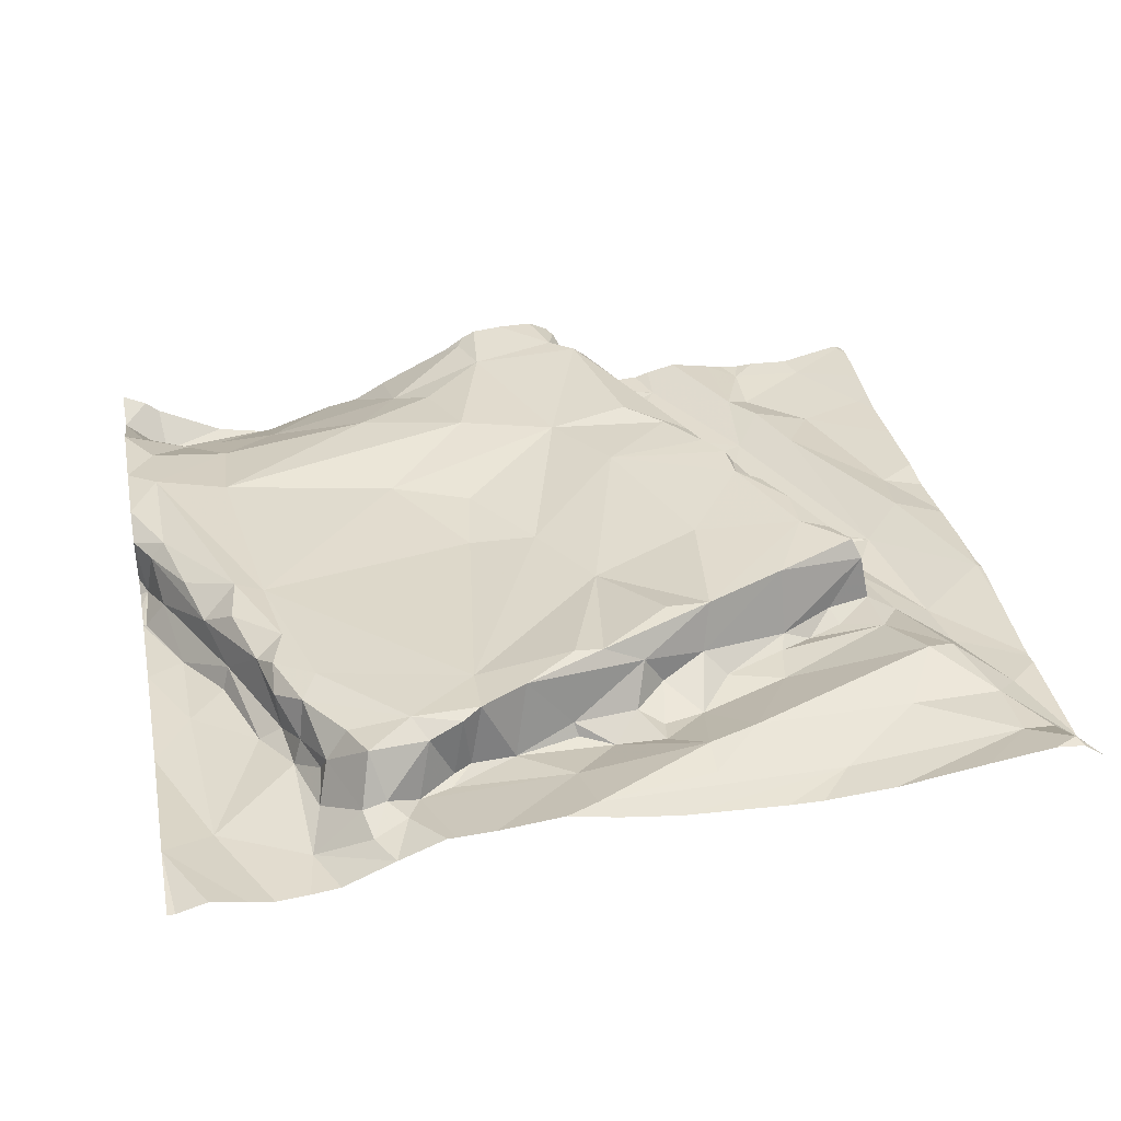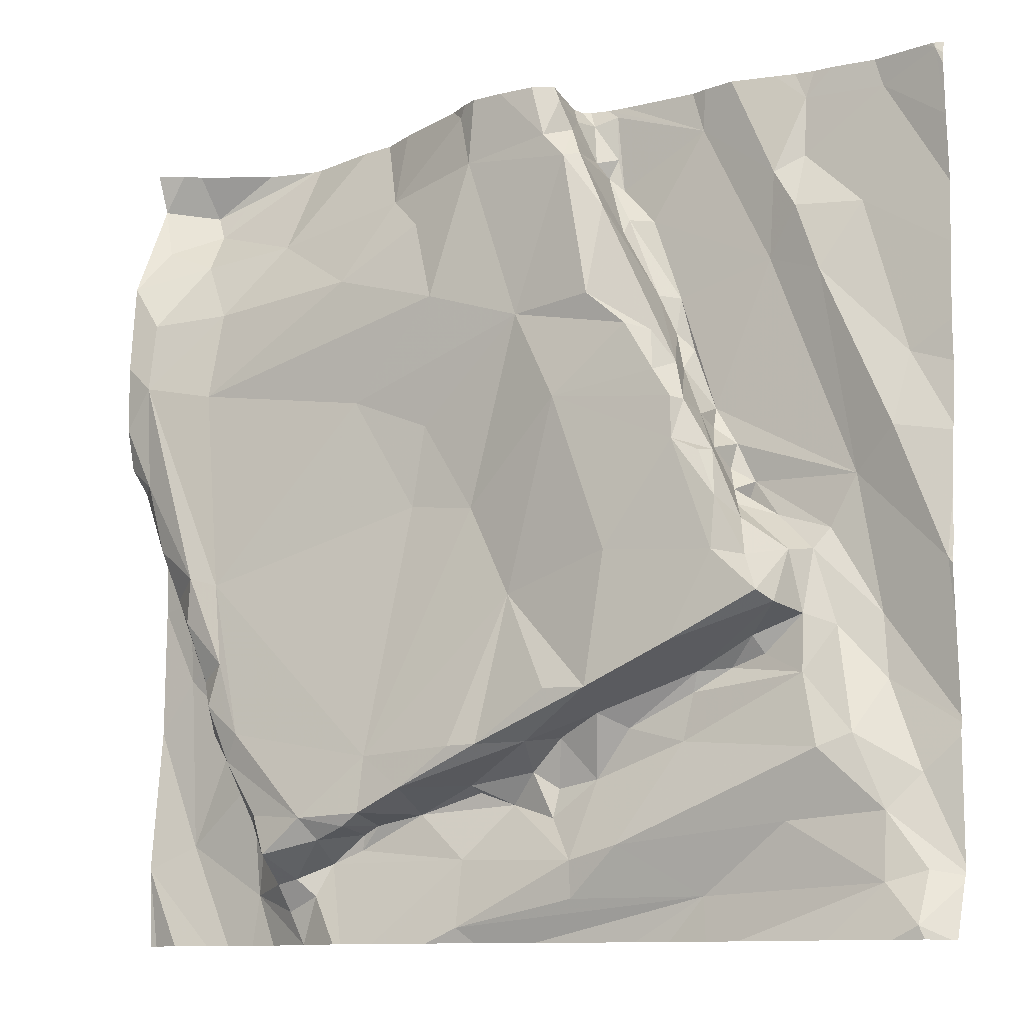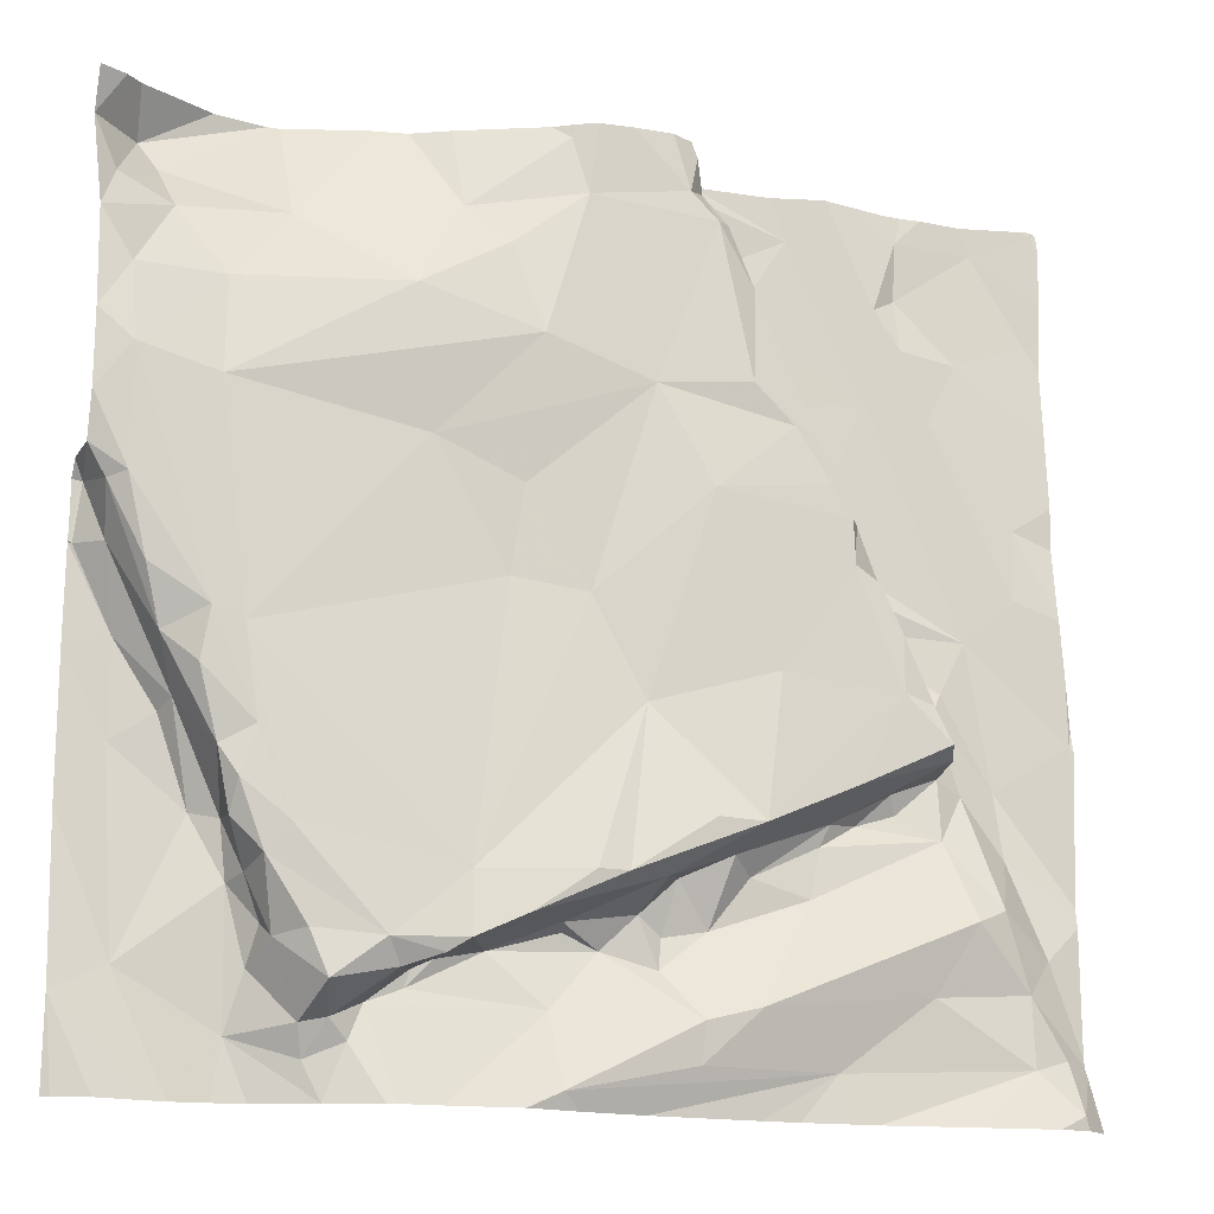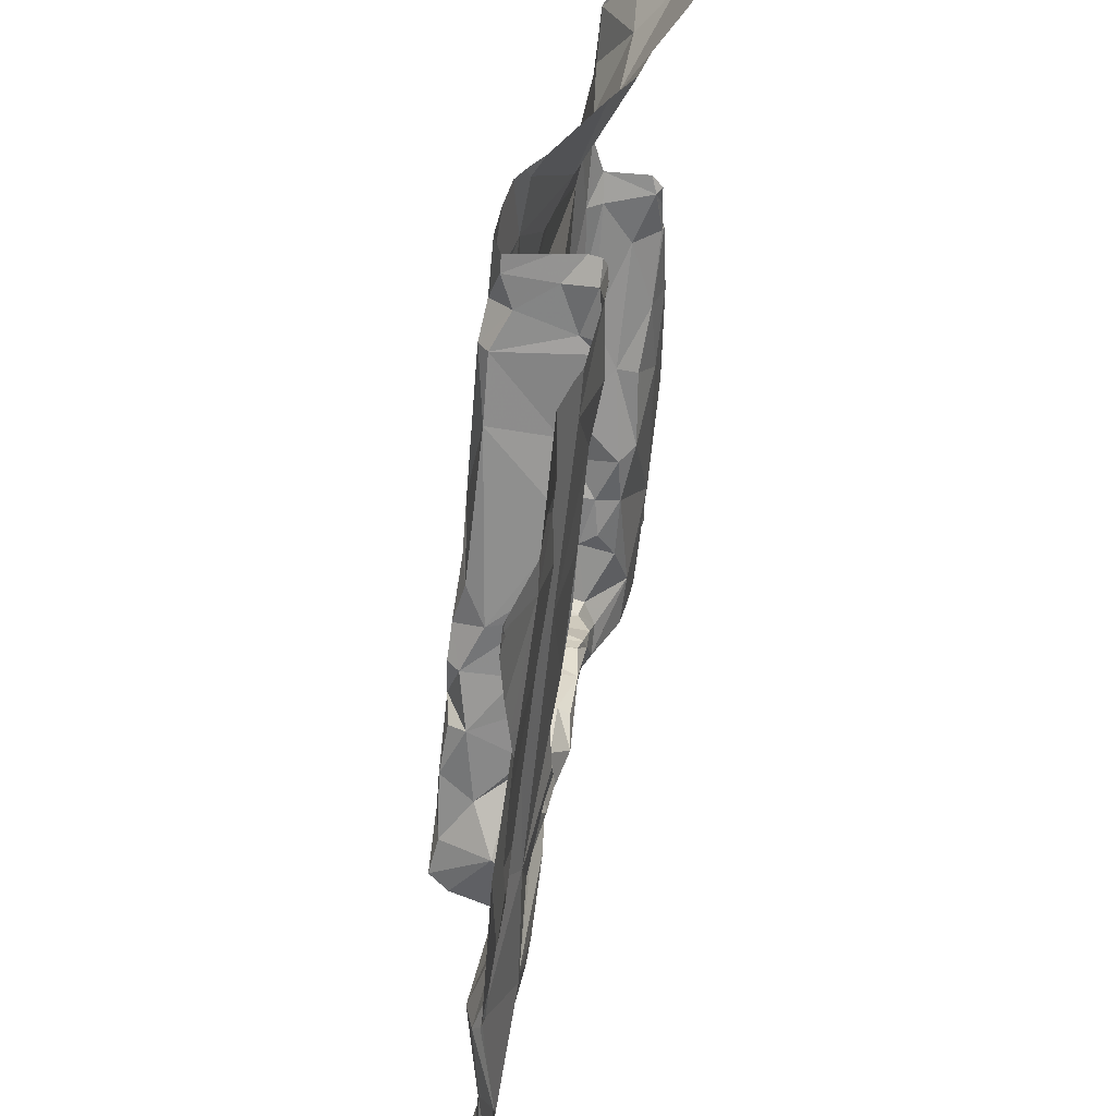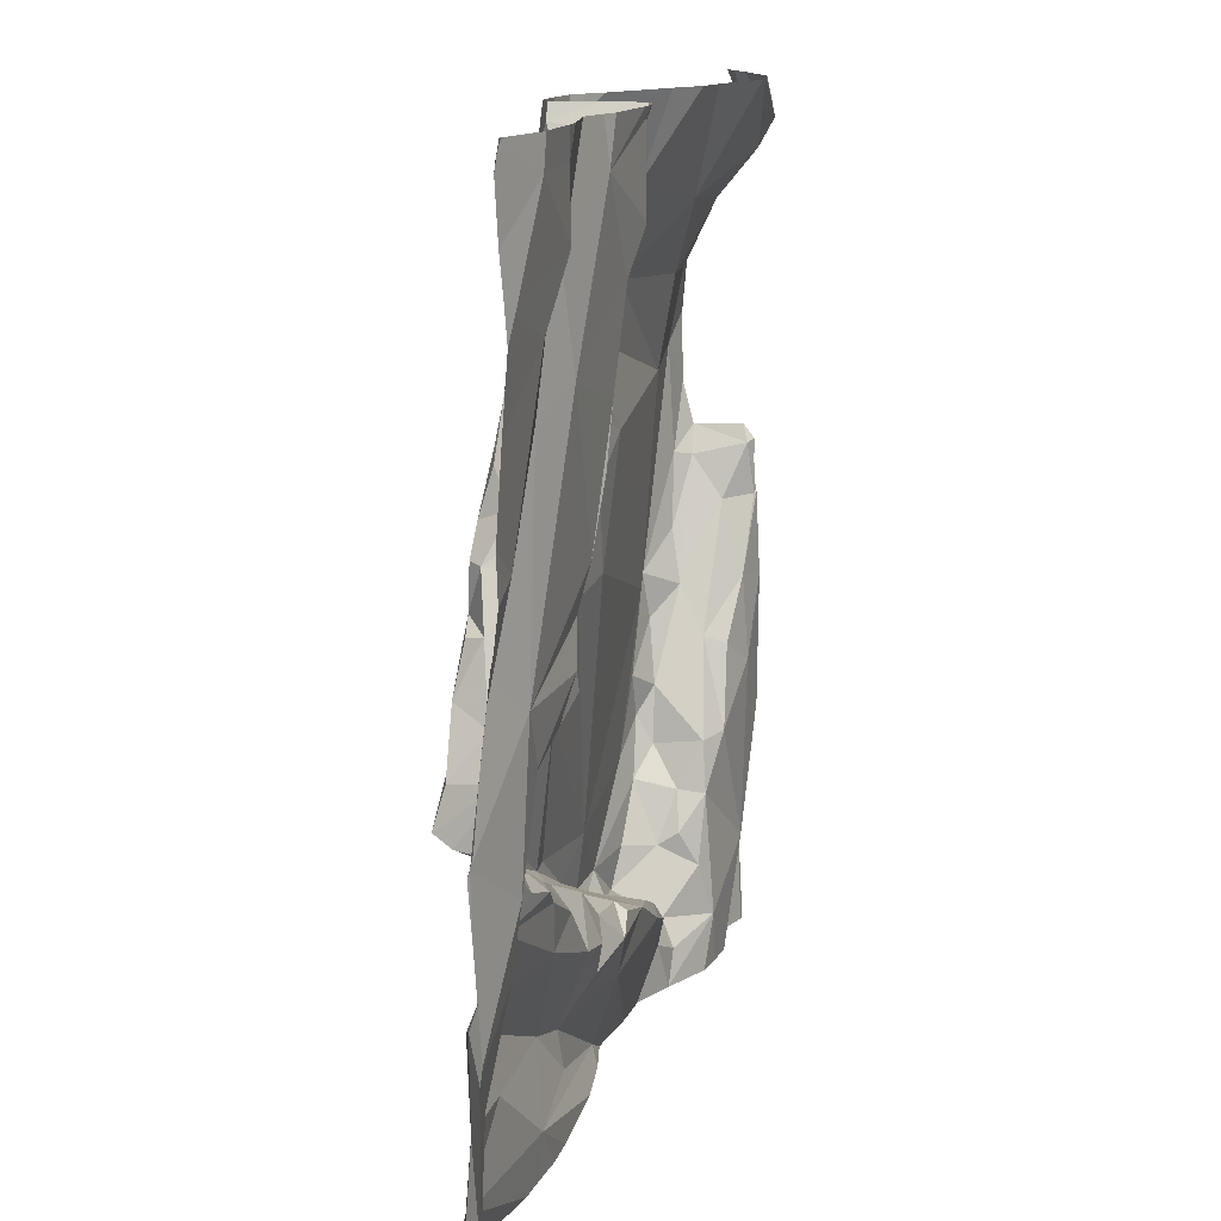
<metadata>
{"format":"obj","ext":"obj","renderer":"f3d","projection":"perspective","resolution":1024,"background":"white","views":[{"elev":36.9,"azim":-11.4,"up":"+Z"},{"elev":-11.0,"azim":28.6,"up":"+Y"},{"elev":-16.1,"azim":-20.8,"up":"+Y"},{"elev":48.3,"azim":99.7,"up":"+Y"},{"elev":13.6,"azim":104.3,"up":"+Y"}]}
</metadata>
<code>
v -118.2 281.2 501.1
v -118.3 281.2 501.1
v -118.3 279.5 501.1
v -117.9 281.2 501
v -117.1 281.2 501.2
v -117.1 281.2 501.2
v -117.1 281.2 501.2
v -117.9 281.2 501
v -117.9 281.2 501
v -117.8 279.3 501.2
v -118 279.4 501.1
v -117.6 281.2 501.1
v -117.7 281.2 501.1
v -116.8 279.4 501.2
v -117.9 281.2 501
v -117.2 281.2 501.2
v -116.3 279.4 501.2
v -118 281.2 501
v -116.4 279.4 501.2
v -117.1 281.2 501
v -116.5 279.3 501.2
v -118.3 279.8 501.1
v -118.2 279.6 501.1
v -118.2 280 501.1
v -118.3 280.1 501.1
v -118 279.7 501.2
v -117.9 279.7 501.3
v -117.9 279.6 501.2
v -118 279.7 501.1
v -118 279.8 501.1
v -118.1 280.1 501.3
v -118 280 501.3
v -118 279.9 501.2
v -117.9 279.6 501.2
v -118 279.8 501.1
v -118 279.8 501.2
v -117.9 279.8 501.3
v -118 279.9 501.3
v -118.1 280 501.1
v -118.1 280.1 501.2
v -118.2 280.3 501.1
v -117.9 279.6 501.1
v -118.1 280.2 501.3
v -117.9 279.5 501.2
v -118 280.2 501.3
v -117.8 279.4 501.1
v -118.1 280 501.1
v -118.2 280.2 501.1
v -117.7 279.6 501.3
v -117.6 279.7 501.3
v -117.3 279.8 501.3
v -117.7 279.6 501.3
v -117.6 279.6 501.3
v -117.7 279.5 501.1
v -117.4 279.5 501.2
v -117.7 279.5 501.1
v -117.6 279.6 501.1
v -117.2 279.7 501.2
v -117.2 279.8 501.2
v -117.1 279.8 501.2
v -117.1 279.9 501.3
v -117 279.9 501.3
v -117.3 279.8 501.3
v -117.9 279.6 501.3
v -117.8 279.5 501.3
v -117.8 279.5 501.2
v -117.6 279.6 501.3
v -117.5 279.7 501.3
v -117.5 279.6 501.1
v -117.6 279.6 501.2
v -117.8 279.4 501.2
v -117 279.8 501.2
v -117.3 279.6 501.1
v -117.1 279.5 501.2
v -117.4 279.7 501.1
v -117.4 279.7 501.2
v -117.2 279.7 501.1
v -117.1 279.7 501.1
v -117.2 279.6 501.1
v -117.4 279.4 501.2
v -117.2 280.1 501.2
v -117.1 279.4 501.2
v -117.3 280.3 501.2
v -116.6 280 501.1
v -116.6 280.1 501.2
v -116.6 280.2 501.1
v -117 279.8 501.1
v -116.5 279.7 501.2
v -116.6 279.6 501.2
v -117 279.5 501.2
v -116.5 280 501.1
v -116.6 279.9 501.1
v -116.4 280 501.1
v -117.9 279.3 501.1
v -116.4 279.9 501.1
v -116.3 280.1 501.1
v -116.5 280.3 501.1
v -116.7 279.9 501.1
v -116.8 279.9 501.1
v -116.8 279.9 501.3
v -116.6 280 501.3
v -116.7 280.1 501.3
v -116.4 279.6 501.2
v -116.3 279.5 501.1
v -116.5 280.2 501.1
v -116.6 280 501.2
v -116.5 279.8 501.2
v -116.3 279.7 501.1
v -116.7 280 501.2
v -116.7 280.1 501.3
v -116.8 279.9 501.1
v -116.9 279.8 501.1
v -116.8 279.9 501.1
v -117 280.2 501.3
v -116.4 279.3 501.2
v -116.3 279.3 501.2
v -116.7 279.3 501.2
v -118.3 280.4 501.1
v -118.3 280.4 501.1
v -118.3 280.4 501.1
v -118.3 280.5 501.1
v -118.3 280.3 501.1
v -118.3 280.3 501.1
v -118.3 281.2 501.1
v -118.2 281 501.1
v -118.3 280.9 501.2
v -118.3 280.5 501.2
v -118.2 280.4 501.2
v -118.3 280.6 501.2
v -118.2 280.4 501.2
v -118.2 280.8 501.2
v -118.3 280.7 501.2
v -118.3 280.3 501.1
v -117.9 281 501.1
v -118.1 281 501.1
v -118.1 281.1 501
v -118 280.8 501.2
v -117.7 280.9 501.2
v -118 280.6 501.2
v -118.2 280.7 501.3
v -118.2 280.3 501.2
v -117.6 281.1 501.2
v -117.5 281 501.2
v -117.2 280.7 501.2
v -117.6 280.6 501.2
v -117.1 281.1 501.3
v -117 280.7 501.3
v -117.4 280.8 501.2
v -117.5 280.3 501.2
v -117.1 280.5 501.3
v -117.3 281.1 501.2
v -117.5 280.5 501.2
v -116.7 280.2 501.1
v -116.9 280.7 501.1
v -116.9 280.6 501
v -116.9 280.6 501.1
v -116.7 280.3 501.1
v -116.7 280.3 501.1
v -116.8 280.6 501.2
v -116.4 280.4 501.1
v -116.8 280.5 501.3
v -117 281 501
v -117 281 501
v -116.8 281.1 501
v -116.5 280.8 501.1
v -116.4 280.6 501.1
v -117 280.9 501.2
v -117 281.1 501.2
v -117 280.9 501.1
v -117 279.3 501.2
v -117 281 501.1
v -116.8 280.5 501.1
v -116.8 280.5 501.1
v -116.8 280.4 501.1
v -116.9 280.8 501
v -116.7 280.8 501
v -116.8 280.4 501.1
v -116.9 280.8 501.1
v -116.8 280.4 501.1
v -116.7 280.4 501.2
v -116.7 280.3 501.1
v -116.7 280.3 501.1
v -116.9 280.7 501.3
v -116.8 280.3 501.1
v -116.9 280.5 501.3
v -116.9 280.6 501.2
v -116.7 280.2 501.2
v -116.7 280.2 501.3
v -116.8 280.4 501.3
v -116.8 280.4 501.3
v -116.8 280.5 501.3
v -116.6 280.9 501.1
v -116.5 280.9 501
v -117.1 281.1 501
v -116.7 281 501.1
v -116.6 281 501
v -116.3 281 501
v -116.9 279.3 501.2
v -117.8 279.3 501.2
v -118.2 279.3 501.1
v -117.8 279.3 501.2
v -118.3 279.3 501.1
v -118.2 281.1 501
v -118.1 281.2 501
v -117.1 281.1 501.2
v -117.1 281.1 501
v -117.1 281.1 501.1
v -117.1 281.2 501
v -117.1 281.2 501.2
v -117.1 281.1 501.2
v -117.1 281.2 501.1
v -117.4 281.2 501.2
v -117.1 281.2 501
v -116.3 281.2 501.1
v -116.6 281.2 501
v -116.4 281.2 501
v -118.3 279.3 501.1
v -116.3 279.8 501.1
v -116.3 279.8 501.1
v -116.3 279.5 501.1
v -116.3 279.5 501.1
v -116.3 280 501.1
v -116.3 279.7 501.1
v -116.3 279.5 501.1
v -116.3 280.1 501.1
v -116.3 280.1 501.1
v -116.3 279.4 501.1
v -118.2 281.2 501.1
v -117.1 281.2 501
v -116.3 280.4 501.1
v -116.3 280.4 501.1
v -116.3 280.1 501.1
v -116.3 280.3 501.1
v -116.3 280.6 501.1
v -116.3 280.8 501.1
v -116.3 280.5 501.1
v -116.3 281 501
v -116.3 280.9 501
v -116.3 281.1 501.1
v -116.3 281.2 501.1
v -116.3 281.2 501.1
v -118 279.3 501.1
v -118.1 279.3 501.1
v -118.1 279.3 501.1
v -117.7 279.3 501.2
v -117.6 279.3 501.2
v -117.7 279.3 501.2
v -117.8 279.3 501.2
v -117.2 279.3 501.2
v -117.3 279.3 501.2
v -117.5 279.3 501.2
v -117.4 279.3 501.2
v -116.8 279.3 501.2
v -116.3 279.3 501.2
v -116.3 279.3 501.2
v -117.1 281.2 501.1
v -117.4 281.2 501.2
v -117.1 281.2 501.1
v -117.3 281.2 501.2
v -117.4 281.2 501.2
v -117.2 281.2 501.2
v -117.7 281.2 501
v -117.1 281.2 501
v -116.3 281.2 501.1
v -116.3 281.2 501.1
v -116.8 281.2 501
v -116.9 281.2 501
v -117 281.2 501
v -116.5 281.2 501
v -116.6 281.2 501
v -116.7 281.2 501
v -116.8 281.2 501.1
v -116.6 281.2 501
v -116.4 281.2 501
v -116.3 281.2 501.1
v -116.3 281.2 501.1
v -116.3 281.2 501.1
f 260 212 259
f 259 151 205
f 258 211 20
f 257 212 260
f 3 23 22
f 22 24 25
f 27 26 28
f 23 29 30
f 32 31 33
f 34 28 26
f 23 11 29
f 36 35 26
f 27 37 38
f 39 33 40
f 40 41 39
f 28 34 42
f 33 38 32
f 36 26 27
f 38 36 27
f 38 33 36
f 38 37 32
f 33 31 40
f 31 32 43
f 43 40 31
f 42 11 44
f 35 36 33
f 39 35 33
f 11 42 29
f 29 35 30
f 29 34 26
f 42 34 29
f 29 26 35
f 39 47 30
f 35 39 30
f 48 47 39
f 47 24 30
f 256 209 211
f 242 23 244
f 23 3 243
f 24 47 48
f 48 25 24
f 22 23 24
f 30 24 23
f 49 52 53
f 55 54 245
f 54 56 57
f 59 58 60
f 62 61 63
f 64 49 27
f 27 28 64
f 65 64 28
f 44 65 28
f 65 66 52
f 49 65 52
f 42 44 28
f 37 50 45
f 37 49 50
f 45 32 37
f 49 37 27
f 68 67 69
f 53 52 57
f 57 52 54
f 66 65 44
f 49 53 67
f 67 53 70
f 57 70 53
f 51 50 68
f 66 71 54
f 71 66 46
f 245 71 247
f 57 56 70
f 66 54 52
f 70 69 67
f 66 44 46
f 50 49 67
f 65 49 64
f 67 68 50
f 71 46 10
f 247 10 248
f 55 69 56
f 11 46 44
f 72 62 59
f 73 55 74
f 69 75 76
f 60 77 78
f 58 77 60
f 79 77 58
f 75 73 76
f 58 73 79
f 74 79 73
f 73 58 76
f 80 74 55
f 73 75 69
f 69 55 73
f 51 63 81
f 63 61 81
f 80 82 74
f 63 59 62
f 60 72 59
f 63 51 68
f 58 59 76
f 59 63 68
f 14 82 80
f 229 208 213
f 249 80 250
f 69 76 68
f 77 79 78
f 69 70 56
f 55 56 54
f 80 55 251
f 199 11 94
f 46 11 10
f 81 83 50
f 68 76 59
f 50 51 81
f 86 85 84
f 78 87 72
f 89 88 90
f 92 91 84
f 218 95 219
f 93 96 97
f 72 60 78
f 92 84 98
f 93 86 91
f 103 19 104
f 93 105 86
f 103 89 19
f 100 99 106
f 95 107 108
f 95 91 107
f 109 98 84
f 91 95 93
f 106 109 84
f 100 110 62
f 111 98 109
f 84 91 86
f 106 101 100
f 99 111 109
f 92 107 91
f 106 84 85
f 74 82 90
f 88 107 92
f 112 90 88
f 78 90 112
f 90 14 89
f 78 112 87
f 14 90 82
f 112 113 87
f 99 87 113
f 90 78 74
f 88 89 103
f 107 88 103
f 110 114 62
f 114 81 62
f 102 110 101
f 110 100 101
f 85 101 106
f 72 87 99
f 106 99 109
f 78 79 74
f 99 100 72
f 62 72 100
f 99 113 111
f 111 113 92
f 62 81 61
f 17 19 21
f 19 89 14
f 112 92 113
f 103 108 107
f 117 14 253
f 92 98 111
f 92 112 88
f 20 208 229
f 108 103 220
f 96 93 218
f 219 108 223
f 220 104 224
f 248 10 201
f 247 71 10
f 16 205 7
f 19 17 104
f 224 17 227
f 119 118 120
f 118 121 120
f 123 122 118
f 126 125 124
f 121 118 127
f 127 128 129
f 130 128 127
f 132 131 126
f 133 122 123
f 25 48 133
f 48 122 133
f 135 134 136
f 137 135 131
f 138 137 139
f 41 40 130
f 140 132 129
f 118 41 130
f 125 135 136
f 135 125 126
f 132 140 131
f 128 140 129
f 139 140 45
f 127 118 130
f 137 131 140
f 140 139 137
f 40 43 141
f 128 141 43
f 40 141 130
f 128 130 141
f 128 43 140
f 140 43 45
f 45 43 32
f 122 41 118
f 41 122 48
f 41 48 39
f 126 131 135
f 137 134 135
f 123 118 119
f 143 142 138
f 134 137 138
f 148 145 144
f 147 146 144
f 134 138 142
f 148 143 138
f 145 148 139
f 148 138 139
f 45 145 139
f 45 149 145
f 149 50 83
f 83 150 144
f 151 148 144
f 151 143 148
f 146 151 144
f 83 81 150
f 145 152 144
f 50 149 45
f 152 145 149
f 81 114 150
f 149 83 152
f 144 152 83
f 86 105 153
f 155 154 156
f 153 157 158
f 159 156 154
f 156 159 161
f 153 85 86
f 162 164 163
f 166 165 160
f 167 169 168
f 97 160 165
f 166 160 230
f 172 155 156
f 172 173 174
f 175 154 155
f 176 175 172
f 172 156 173
f 164 162 176
f 177 157 97
f 154 178 159
f 177 172 174
f 172 177 97
f 93 97 105
f 161 173 156
f 172 175 155
f 97 157 105
f 180 179 173
f 180 181 179
f 182 85 153
f 96 160 97
f 153 105 157
f 183 147 144
f 181 158 157
f 157 177 184
f 181 153 158
f 181 182 153
f 185 159 186
f 177 174 179
f 179 181 184
f 174 173 179
f 188 187 180
f 187 85 182
f 186 183 185
f 180 189 188
f 190 188 189
f 161 191 190
f 185 191 161
f 193 192 165
f 190 191 150
f 150 185 183
f 110 190 114
f 114 190 150
f 144 150 183
f 180 161 190
f 190 189 180
f 161 159 185
f 187 102 85
f 110 188 190
f 181 180 187
f 102 188 110
f 187 188 102
f 187 182 181
f 169 171 194
f 162 171 175
f 178 175 171
f 162 175 176
f 163 194 171
f 166 193 165
f 195 192 196
f 171 162 163
f 167 147 186
f 178 171 169
f 175 178 154
f 176 165 192
f 192 195 176
f 195 164 176
f 193 197 196
f 147 183 186
f 186 159 167
f 159 178 167
f 169 167 178
f 168 169 194
f 191 185 150
f 165 176 97
f 176 172 97
f 192 193 196
f 102 101 85
f 180 173 161
f 184 181 157
f 184 177 179
f 146 147 167
f 246 55 245
f 193 166 234
f 245 54 71
f 13 142 12
f 230 96 233
f 244 23 243
f 12 142 212
f 197 193 235
f 124 125 203
f 9 204 15
f 125 136 203
f 15 136 8
f 203 136 204
f 124 203 228
f 8 134 4
f 207 206 208
f 146 205 151
f 146 168 210
f 211 210 207
f 205 209 7
f 12 212 257
f 211 208 20
f 205 146 210
f 212 151 259
f 209 205 210
f 212 142 151
f 256 211 258
f 209 210 211
f 259 205 261
f 207 210 168
f 142 143 151
f 134 142 13
f 208 211 207
f 229 213 263
f 207 194 206
f 194 163 206
f 195 215 271
f 263 164 268
f 269 216 274
f 216 197 237
f 213 206 163
f 266 195 272
f 196 216 215
f 195 196 215
f 167 168 146
f 197 216 196
f 194 207 168
f 163 164 213
f 213 208 206
f 216 214 265
f 214 216 239
f 243 3 200
f 218 93 95
f 242 11 23
f 5 209 256
f 219 95 108
f 220 103 104
f 221 108 220
f 94 11 242
f 222 96 218
f 115 17 21
f 223 108 221
f 7 209 6
f 224 104 17
f 225 96 222
f 116 17 115
f 226 96 225
f 117 19 14
f 227 17 254
f 6 209 5
f 4 134 262
f 21 19 117
f 230 160 96
f 231 166 230
f 198 14 170
f 170 14 249
f 232 96 226
f 233 96 232
f 2 124 1
f 234 166 236
f 235 193 234
f 201 10 199
f 236 166 231
f 199 10 11
f 237 197 238
f 1 124 228
f 8 136 134
f 238 197 235
f 239 216 237
f 200 3 217
f 240 214 239
f 217 3 202
f 276 241 277
f 241 214 240
f 15 204 136
f 249 14 80
f 9 203 204
f 250 80 252
f 251 55 246
f 18 203 9
f 252 80 251
f 253 14 198
f 254 17 116
f 228 203 18
f 255 227 254
f 261 205 16
f 262 134 13
f 263 213 164
f 264 214 275
f 265 214 264
f 266 164 195
f 267 164 266
f 268 164 267
f 269 215 216
f 270 215 269
f 271 215 273
f 272 195 271
f 273 215 270
f 274 216 265
f 275 214 276
f 276 214 241

</code>
